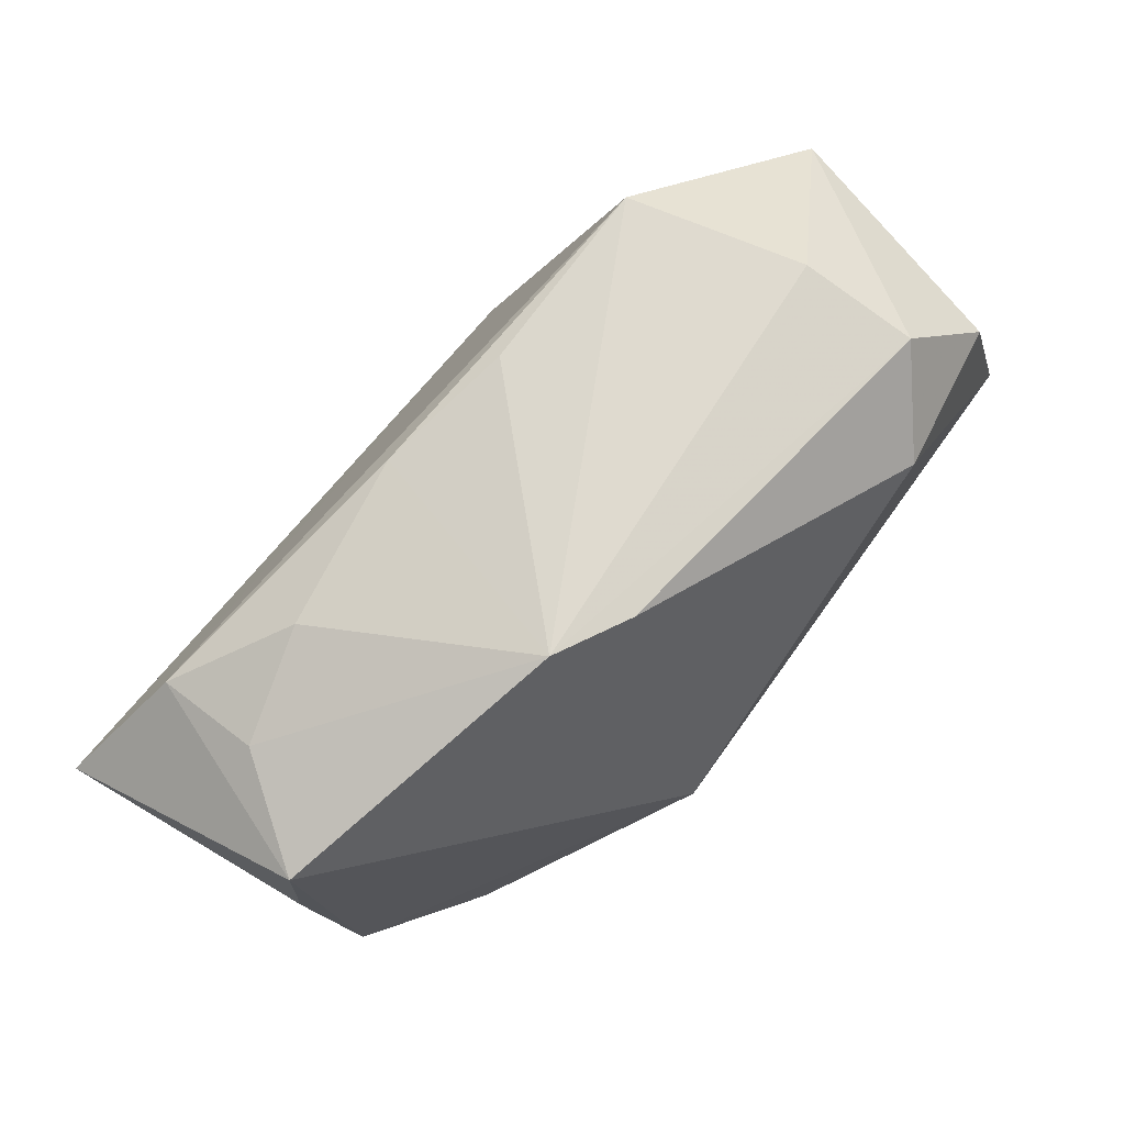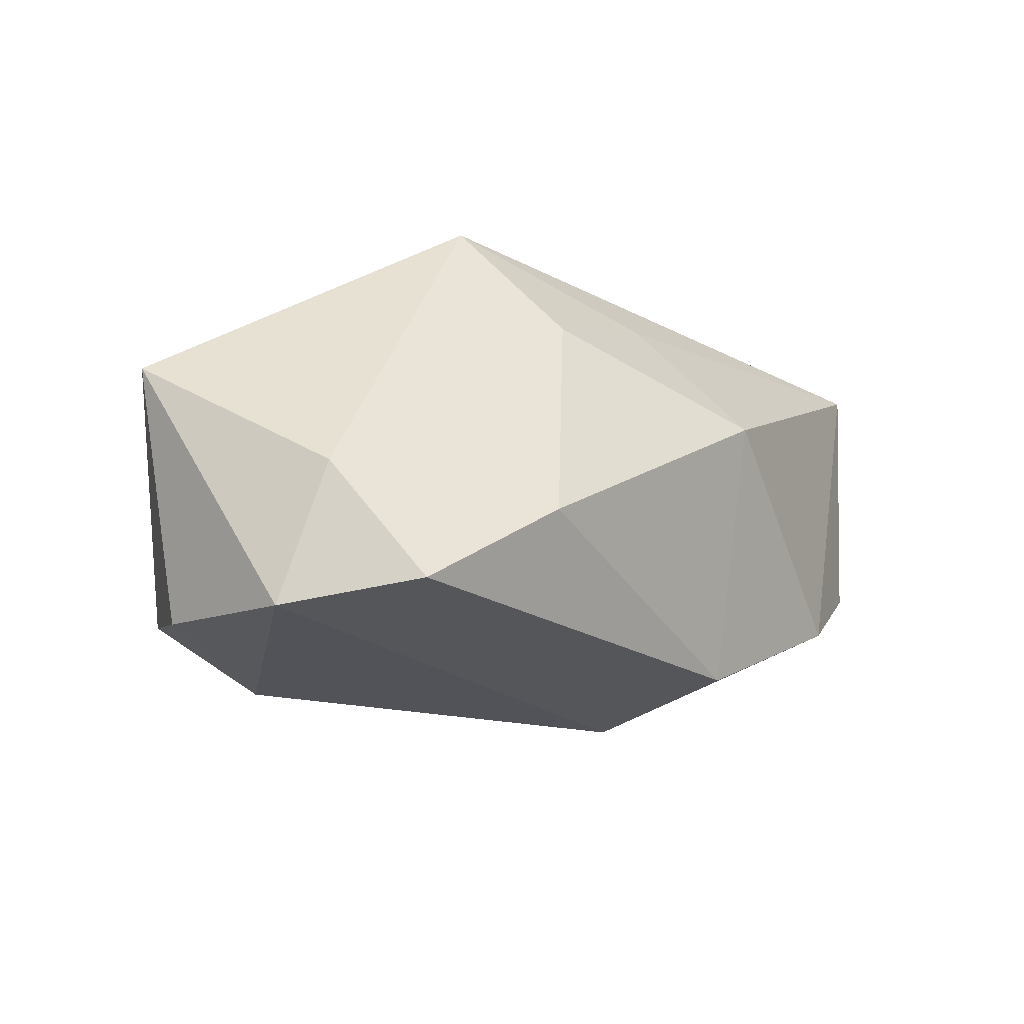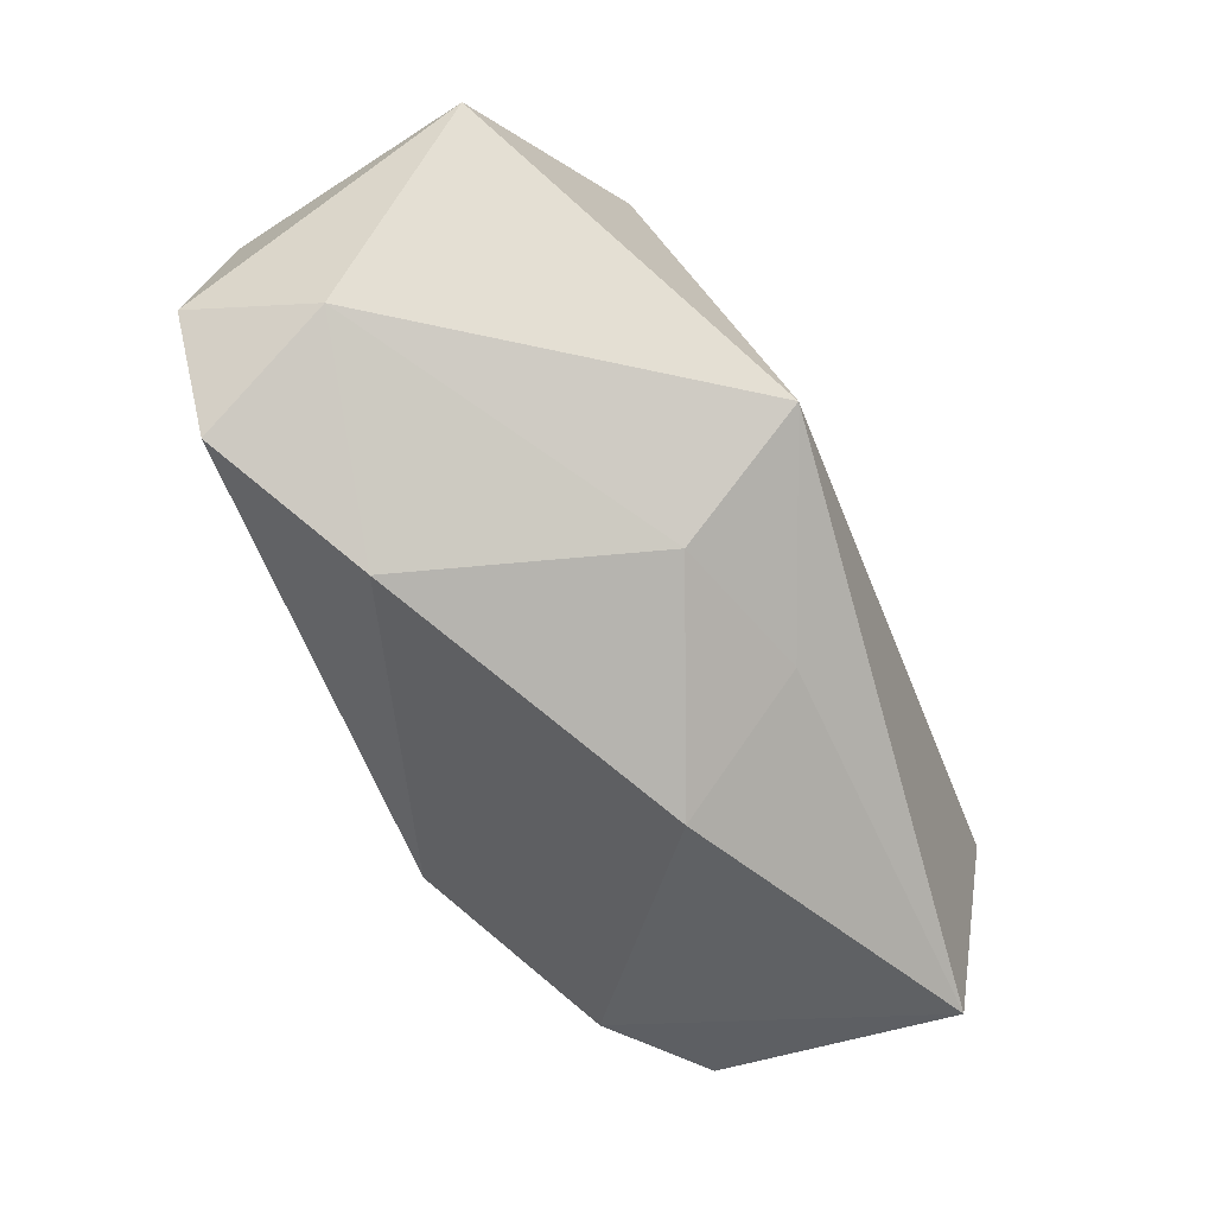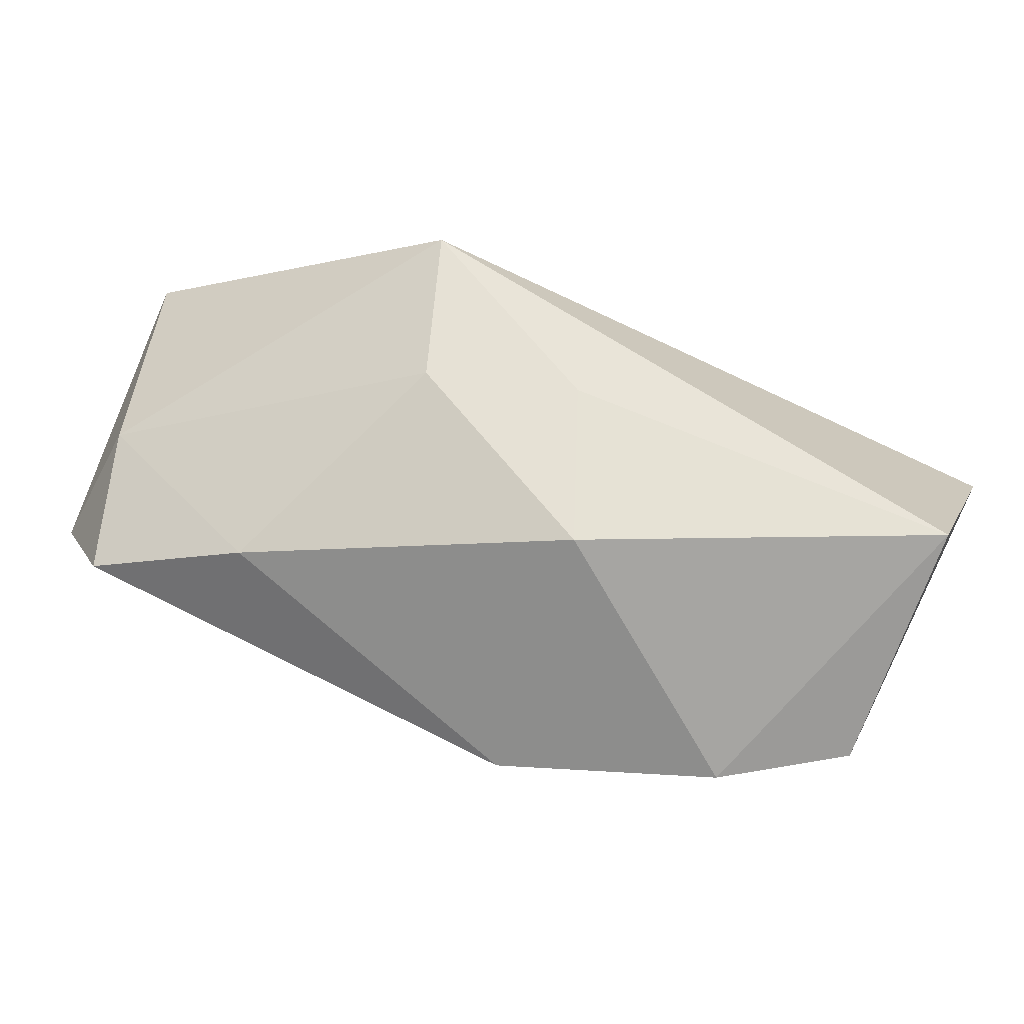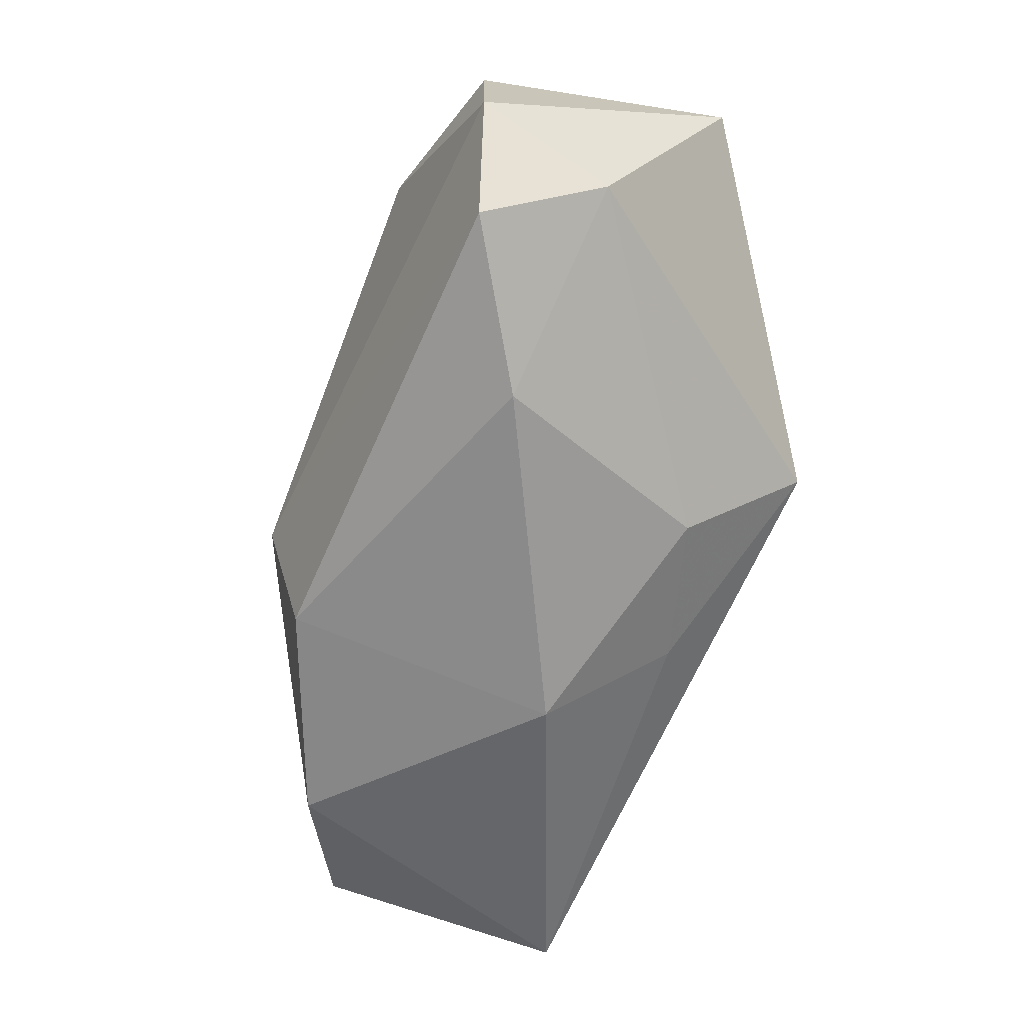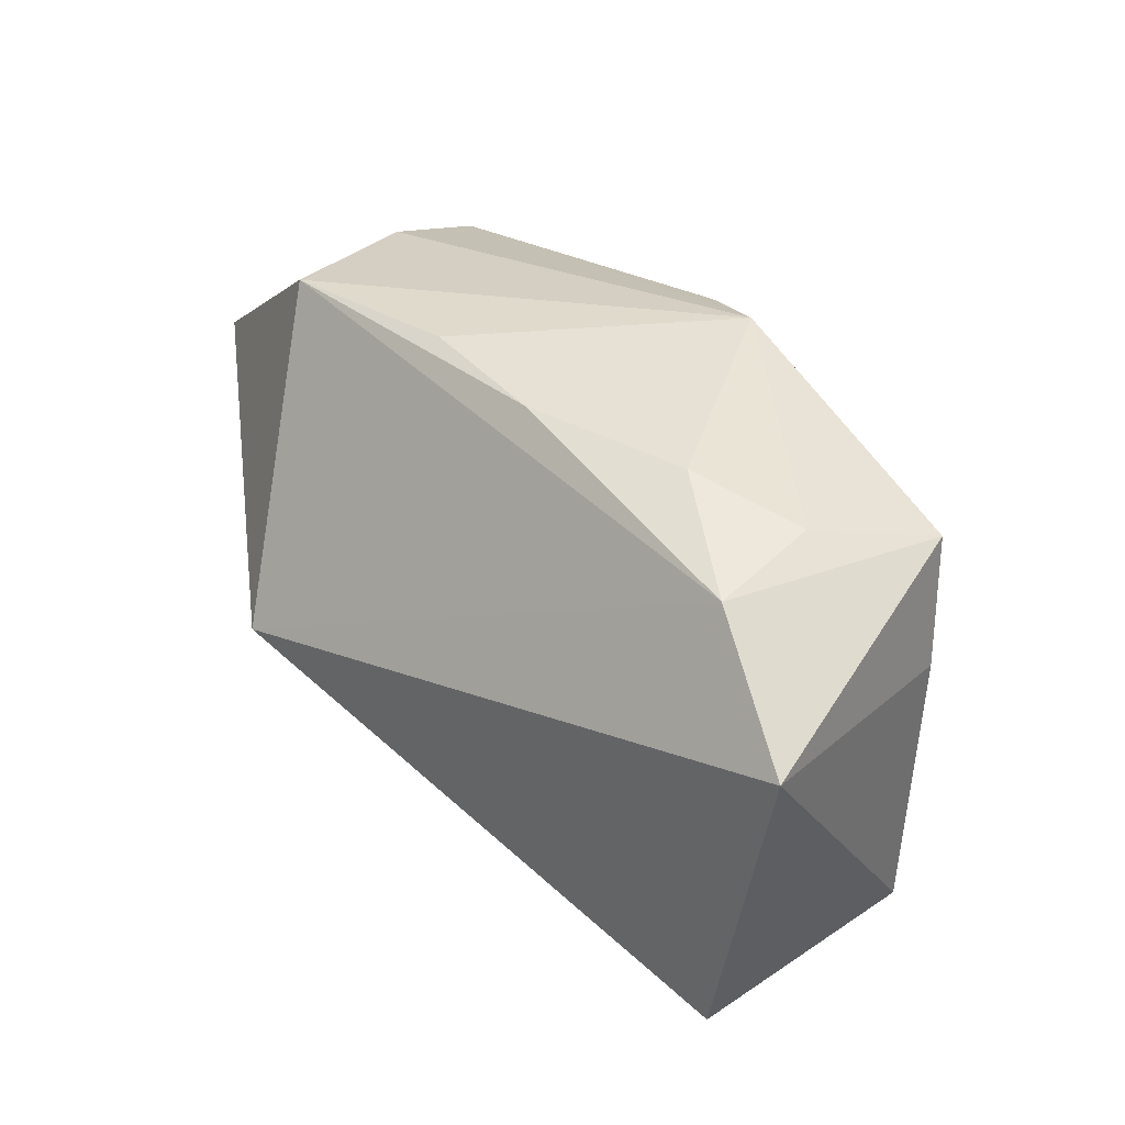
<metadata>
{"format":"obj","ext":"obj","renderer":"f3d","projection":"perspective","resolution":1024,"background":"white","views":[{"elev":70.8,"azim":126.7,"up":"+Y"},{"elev":-20.8,"azim":-59.9,"up":"+Z"},{"elev":-50.5,"azim":-70.3,"up":"+Y"},{"elev":-77.1,"azim":-25.6,"up":"+Y"},{"elev":-54.4,"azim":-115.2,"up":"+Y"},{"elev":25.6,"azim":42.2,"up":"+Y"}]}
</metadata>
<code>
v -0.02371 0.02389 0.01024
v -0.0152 -0.01463 0.01138
v 0.03837 0.002215 -0.001201
v -0.04027 -0.0008695 -0.02123
v 0.02478 -0.02337 -0.009895
v -0.02766 0.02389 -0.005783
v -0.03648 0.01322 -0.01962
v 0.01289 0.02389 -0.009008
v 0.02186 0.01847 0.01043
v -0.03945 -0.005239 -0.008734
v 0.006385 0.02038 0.01269
v -0.005903 0.02276 0.01027
v 0.005997 0.02315 -0.01236
v 0.03532 -0.02204 -0.002985
v 0.00645 -0.01973 -0.01881
v -0.03594 -0.01296 -0.01956
v -0.02383 -0.01876 -0.01067
v 0.00835 -0.006027 -0.02183
v -0.001954 -0.01597 0.01618
v -0.02811 0.022 -0.01632
v 0.0313 0.01257 0.01764
v -0.04268 0.01335 0.002725
v 0.03176 0.01535 0.007744
v 0.03826 0.01362 -0.001542
v 0.04082 0.002319 0.02218
v -0.01904 -0.005458 0.02218
v -0.0217 0.01506 -0.02217
v 0.03294 -0.02412 0.01982
v 0.002698 -0.02541 0.00519
f 28 25 26
f 25 28 14
f 28 5 14
f 18 24 14
f 14 5 18
f 25 24 21
f 11 1 21
f 26 25 21
f 21 1 26
f 17 10 16
f 7 27 4
f 16 10 4
f 18 16 4
f 4 27 18
f 12 11 8
f 8 1 12
f 12 1 11
f 6 1 8
f 15 16 18
f 18 5 15
f 15 17 16
f 3 24 25
f 25 14 3
f 3 14 24
f 8 11 9
f 11 21 9
f 1 6 22
f 7 4 22
f 22 4 10
f 26 1 22
f 22 10 26
f 29 5 28
f 29 15 5
f 17 15 29
f 20 6 8
f 20 27 7
f 7 22 20
f 20 22 6
f 23 21 24
f 23 9 21
f 23 24 8
f 8 9 23
f 19 28 26
f 19 29 28
f 17 29 2
f 26 10 2
f 10 17 2
f 2 19 26
f 29 19 2
f 13 20 8
f 27 20 13
f 18 27 13
f 13 24 18
f 8 24 13

</code>
